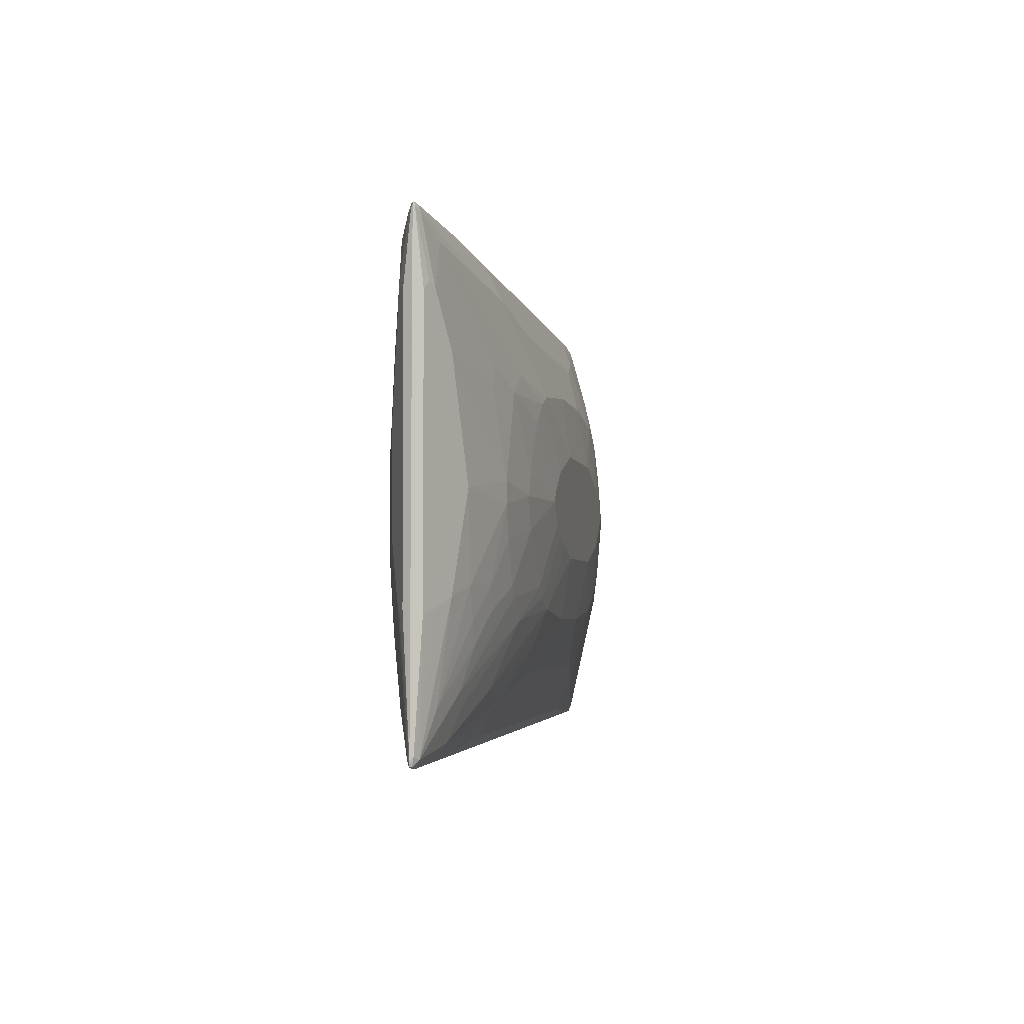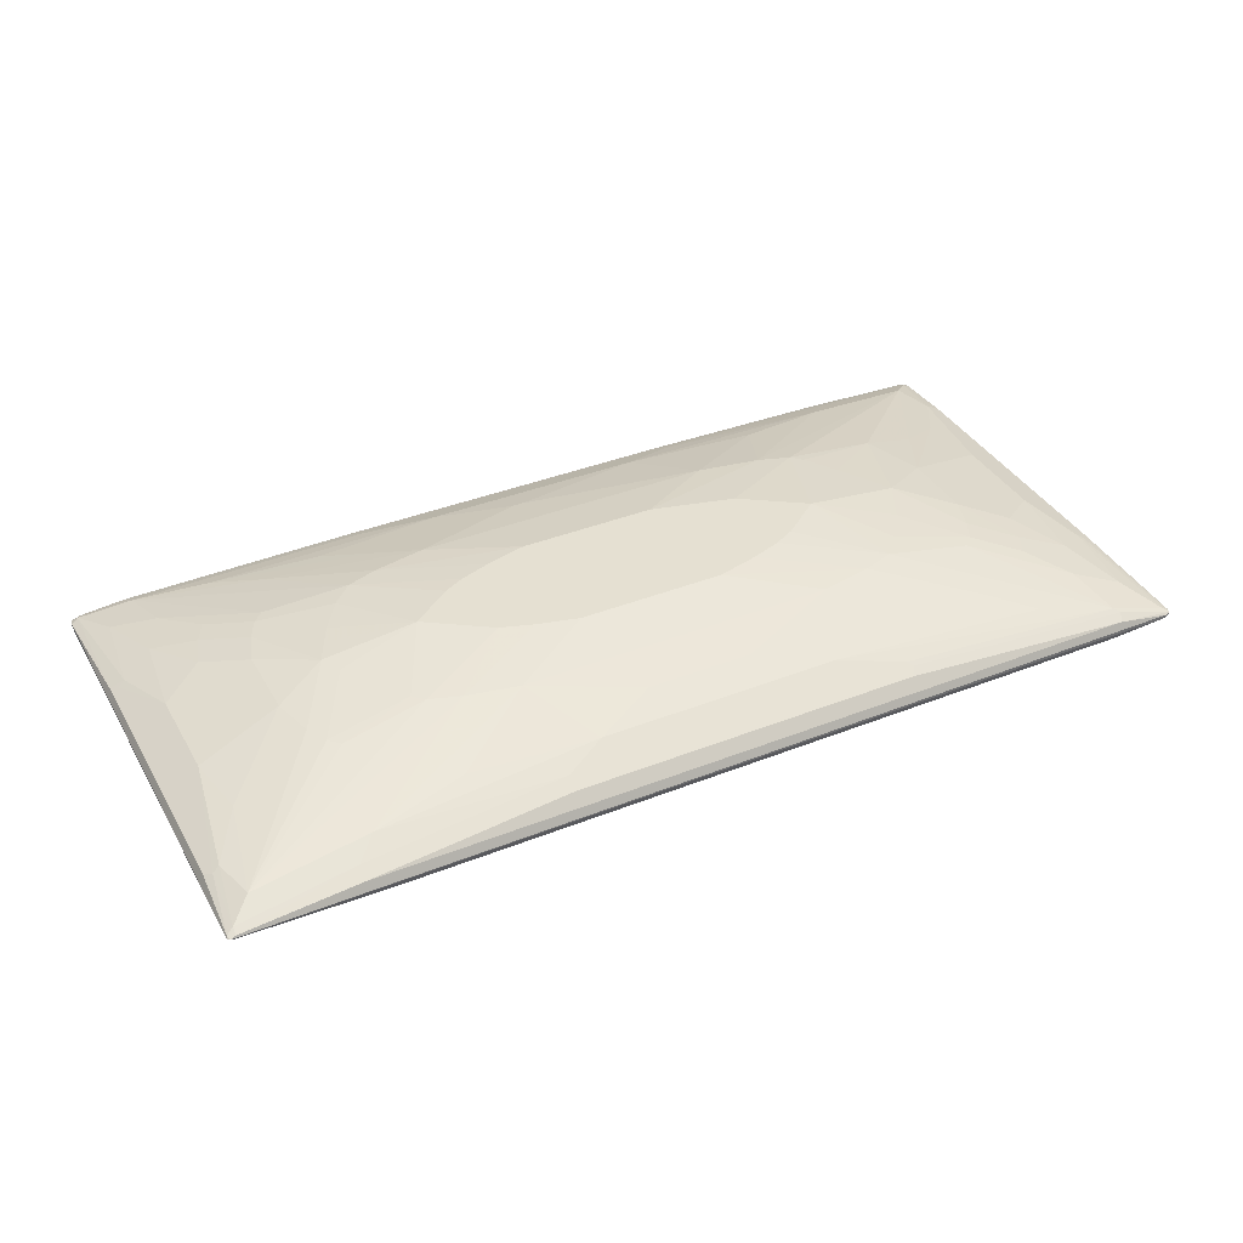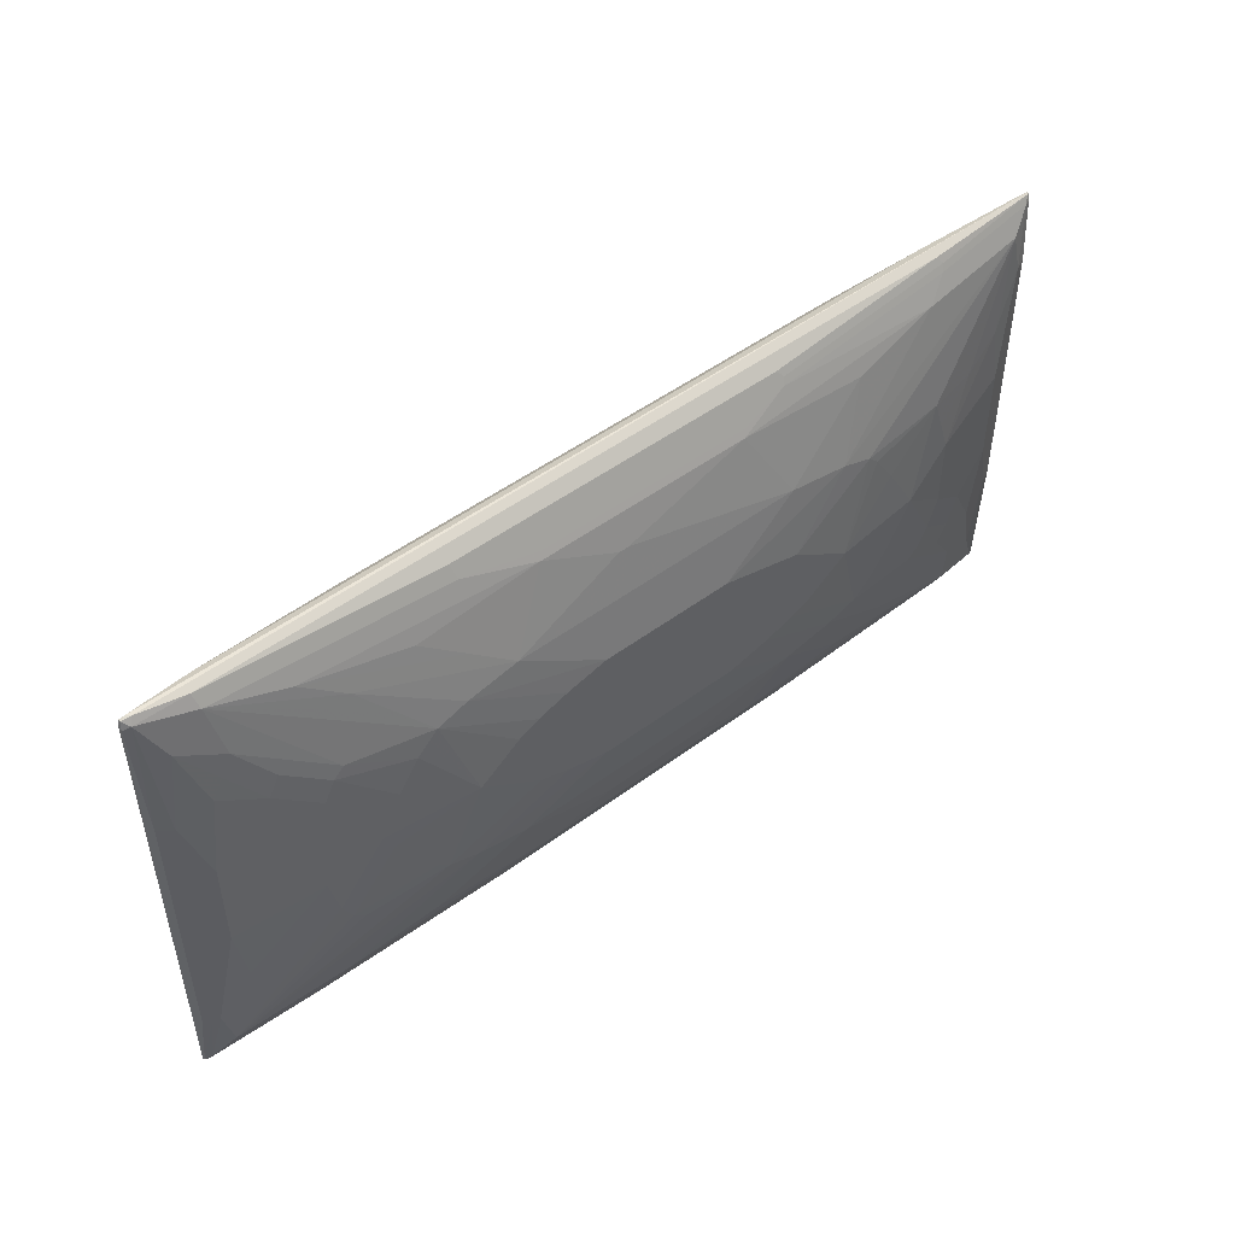
<metadata>
{"format":"obj","ext":"obj","renderer":"f3d","projection":"perspective","resolution":1024,"background":"white","views":[{"elev":-2.9,"azim":-80.6,"up":"+Z"},{"elev":37.8,"azim":153.1,"up":"+Y"},{"elev":48.6,"azim":140.2,"up":"+Z"}]}
</metadata>
<code>
v 0.8678 0.009514 -0.4339
v 0.6485 0.02541 -0.4259
v 0.8582 0.0127 -0.4323
v 0.8582 0.01905 -0.4195
v 0.8709 0.0127 -0.4259
v 0.8726 0.009514 -0.4291
v 0.8645 0.006351 -0.4323
v 0.6039 -0.006351 -0.4259
v -0.7501 -0.006351 -0.4259
v -0.8519 0.006351 -0.4323
v -0.8582 0.0127 -0.4323
v -0.7629 0.02541 -0.4259
v 0.286 0.04449 -0.4068
v 0.286 0.05084 -0.3941
v 0.6485 0.03813 -0.4005
v 0.82 0.03813 -0.3814
v 0.8391 0.03813 -0.3051
v 0.8519 0.03178 -0.3115
v 0.8645 0.02541 -0.2988
v 0.8709 0.0127 0.4132
v 0.8709 0.006351 0.4195
v 0.8645 -0.006351 0.1907
v 0.8645 -0.006351 -0.286
v 0.8709 0.006351 -0.4195
v 0.8582 0 -0.4195
v 0.8645 0.02541 0.1971
v 0.4195 -0.05721 -0.3433
v 0.445 -0.03178 -0.3941
v 0.4322 -0.02541 -0.4068
v -0.5022 -0.02541 -0.4068
v -0.4957 -0.03813 -0.3814
v -0.7438 -0.01905 -0.4005
v -0.8582 0 -0.4195
v -0.8678 0.009514 -0.4291
v -0.8678 0.0143 -0.4291
v -0.7723 0.03338 -0.41
v -0.3432 0.04449 -0.4068
v 0.286 0.05721 -0.3814
v -0.3432 0.05084 -0.3941
v 0.6102 0.05721 -0.3624
v 0.5912 0.09535 -0.1907
v 0.6102 0.09535 -0.1716
v 0.6293 0.09535 -0.1335
v 0.7057 0.07627 -0.1716
v 0.7819 0.05721 -0.2097
v 0.3815 0.1144 -0.1907
v 0.4385 0.1144 -0.1716
v 0.801 0.05721 -0.09531
v 0.8519 0.03178 0.1843
v 0.8582 0.01905 0.4195
v 0.8678 0.009514 0.4291
v 0.8678 0.004757 0.4291
v 0.8487 -0.0143 0.2002
v 0.8519 -0.0127 0.1907
v 0.8519 -0.0127 -0.286
v 0.8391 -0.01905 -0.286
v 0.6485 -0.07627 -0.1526
v 0.6293 -0.07627 -0.1907
v 0.534 -0.09535 -0.1716
v 0.4576 -0.09535 -0.2097
v 0.3815 -0.09535 -0.2288
v 0.8391 0.03813 0.1907
v 0.286 -0.1144 -0.1907
v 0.286 -0.09535 -0.2479
v 0.267 -0.07627 -0.3051
v 0.2733 -0.06992 -0.3179
v -0.4894 -0.03178 -0.3941
v -0.4576 -0.05721 -0.3433
v -0.7057 -0.03813 -0.3433
v -0.5721 -0.05721 -0.3242
v -0.82 -0.01905 -0.3433
v -0.801 -0.03813 -0.1716
v -0.8391 -0.01905 -0.1907
v -0.8645 -0.006351 -0.1971
v -0.8709 0.006351 -0.4132
v -0.7438 -0.03813 -0.3242
v -0.7057 -0.05721 -0.2479
v -0.8709 0.0127 -0.4195
v -0.8645 0.02541 -0.1907
v -0.8487 0.03338 -0.2002
v -0.8582 0.01905 -0.4195
v -0.7629 0.03813 -0.4005
v -0.3432 0.05721 -0.3814
v -0.3528 0.05243 -0.3909
v 0.2098 0.06992 -0.356
v 0.2098 0.07627 -0.3433
v 0.4385 0.07627 -0.3242
v 0.286 0.1144 -0.2097
v 0.4576 0.1144 -0.1526
v 0.534 0.1144 -0.03814
v 0.553 0.1144 0
v 0.6485 0.09535 -0.05717
v 0.1334 0.1335 -0.1144
v 0.2098 0.1335 -0.09531
v 0.267 0.1335 -0.07628
v 0.3815 0.1335 0
v 0.801 0.05721 0.07628
v 0.8519 0.0127 0.4323
v 0.82 0.03813 0.3433
v 0.801 0.03813 0.3624
v 0.7629 0.03813 0.4005
v 0.7692 0.02541 0.4259
v 0.8582 0.006351 0.4323
v 0.7438 -0.006351 0.4259
v 0.7533 -0.0143 0.41
v 0.8582 0 0.4195
v 0.8106 -0.03338 0.1812
v 0.801 -0.03813 -0.09531
v 0.6293 -0.09535 0
v 0.5912 -0.09535 -0.07628
v 0.5721 -0.09535 -0.1144
v 0.4768 -0.1144 -0.05717
v 0.4385 -0.1144 -0.1144
v 0.3815 -0.1144 -0.1526
v 0.3432 -0.1144 -0.1716
v 0.267 -0.1335 -0.05717
v 0.1334 -0.1335 -0.09531
v 0.09532 -0.1144 -0.2097
v -0.286 -0.07627 -0.3051
v -0.2796 -0.06992 -0.3179
v -0.3242 -0.09535 -0.2479
v -0.534 -0.07627 -0.267
v -0.4957 -0.09535 -0.2097
v -0.3051 -0.1144 -0.1907
v -0.7246 -0.05721 -0.2097
v -0.7438 -0.05721 -0.1526
v -0.8519 -0.0127 -0.1843
v -0.7629 -0.05721 0
v -0.8645 -0.006351 0.2988
v -0.8726 0.009514 0.4291
v -0.553 -0.09535 -0.1716
v -0.6865 -0.05721 -0.267
v -0.5721 -0.09535 -0.1526
v -0.6485 -0.07627 -0.1907
v -0.8645 0.02541 0.3051
v -0.8519 0.03178 -0.1907
v -0.801 0.05721 -0.07628
v -0.8391 0.03813 -0.1907
v -0.82 0.03813 -0.3433
v -0.801 0.03813 -0.3624
v -0.553 0.07627 -0.3051
v -0.6293 0.05721 -0.3624
v -0.2287 0.07627 -0.3433
v -0.7438 0.05721 -0.3051
v -0.5912 0.09535 -0.1907
v -0.4385 0.1144 -0.1716
v -0.2287 0.06992 -0.356
v 0.09532 0.09535 -0.286
v -0.286 0.1144 -0.2097
v 0.534 0.1144 0.03814
v 0.6293 0.09535 0.1335
v 0.6485 0.09535 0.07628
v -0.1334 0.1335 -0.1144
v 0.4385 0.1144 0.1716
v 0.4576 0.1144 0.1526
v 0.4768 0.1144 0.1335
v 0.5149 0.1144 0.07628
v 0.3051 0.1335 0.05717
v 0.7246 0.07627 0.1335
v 0.7819 0.05721 0.2288
v -0.8678 0.009514 0.4339
v 0.7629 0.05721 0.267
v 0.7438 0.05721 0.3051
v 0.5912 0.09535 0.1907
v 0.553 0.07627 0.3051
v 0.6293 0.05721 0.3624
v 0.3432 0.05721 0.3814
v 0.3495 0.04449 0.4068
v -0.642 0.02541 0.4259
v 0.4957 -0.02541 0.4068
v 0.5053 -0.03338 0.3909
v -0.6293 -0.006351 0.4259
v 0.7438 -0.01905 0.4005
v 0.82 -0.01905 0.3433
v 0.801 -0.03813 0.1716
v 0.7438 -0.03813 0.3242
v 0.7057 -0.05721 0.2479
v 0.7438 -0.05721 -0.05717
v 0.6485 -0.07627 0.1907
v 0.6102 -0.09535 0.05717
v 0.5149 -0.1144 0
v 0.7438 -0.05721 0.1526
v 0.3432 -0.1335 0
v -0.1334 -0.1335 -0.09531
v -0.1143 -0.1144 -0.2097
v -0.3623 -0.1144 -0.1716
v -0.4004 -0.1144 -0.1526
v -0.2098 -0.1335 -0.07628
v -0.6674 -0.07627 -0.1526
v -0.6293 -0.09535 -0.01903
v -0.8519 -0.0127 0.3115
v -0.801 -0.03813 0.2097
v -0.6293 -0.09535 0.01903
v -0.8709 0.006351 0.4259
v -0.8645 0.0127 0.4323
v -0.8582 0.01905 0.4195
v -0.8709 0.0127 0.4195
v -0.5912 -0.09535 -0.1144
v -0.4195 -0.1144 -0.1335
v -0.4768 -0.1144 -0.07628
v -0.4957 -0.1144 -0.05717
v -0.8519 0.03178 0.3051
v -0.801 0.05721 0.09531
v -0.6485 0.09535 -0.07628
v -0.7246 0.07627 -0.1335
v -0.7819 0.05721 -0.2288
v -0.7629 0.05721 -0.267
v -0.3815 0.1144 -0.1907
v -0.3623 0.09535 -0.267
v -0.4385 0.07627 -0.3242
v -0.09532 0.09535 -0.286
v -0.6865 0.07627 -0.2288
v -0.6102 0.09535 -0.1716
v -0.4768 0.1144 -0.1335
v -0.4576 0.1144 -0.1526
v -0.3815 0.1335 0
v -0.3051 0.1335 -0.05717
v -0.267 0.1335 -0.07628
v 0.6102 0.09535 0.1716
v 0.7057 0.07627 0.1907
v -0.2098 0.1335 -0.09531
v 0.267 0.1335 0.07628
v 0.3815 0.1144 0.1907
v -0.8582 0 0.4195
v -0.8582 0.006351 0.4323
v 0.6865 0.07627 0.2288
v 0.286 0.1144 0.2097
v 0.3623 0.09535 0.267
v 0.4385 0.07627 0.3242
v 0.2098 0.07627 0.3433
v 0.3369 0.05084 0.3941
v 0.2033 0.06992 0.356
v -0.286 0.05721 0.3814
v -0.2796 0.04449 0.4068
v -0.2923 0.05084 0.3941
v -0.6548 0.03178 0.4132
v 0.4957 -0.03178 0.3941
v -0.4385 -0.02541 0.4068
v 0.4957 -0.03813 0.3814
v 0.6485 -0.03813 0.3624
v 0.534 -0.07627 0.267
v 0.4385 -0.05721 0.3433
v 0.5149 -0.09535 0.1907
v 0.6865 -0.05721 0.267
v 0.6293 -0.07627 0.2097
v 0.534 -0.09535 0.1716
v 0.5721 -0.09535 0.1335
v 0.5912 -0.09535 0.09531
v 0.4957 -0.1144 0.03814
v 0.3242 -0.1335 0.01903
v 0.4576 -0.1144 0.09531
v -0.267 -0.1335 -0.05717
v -0.3051 -0.1335 -0.03814
v -0.6102 -0.09535 -0.07628
v -0.5149 -0.1144 0
v -0.8391 -0.01905 0.3051
v -0.801 -0.01905 0.3814
v -0.6485 -0.07627 0.1716
v -0.5912 -0.09535 0.09531
v -0.6485 0.03813 0.4005
v -0.82 0.03813 0.3814
v -0.8391 0.03813 0.3051
v -0.3242 -0.1335 -0.01903
v -0.3432 -0.1335 0
v -0.7819 0.05721 0.2097
v -0.6485 0.09535 0.05717
v -0.553 0.1144 0
v -0.6293 0.09535 -0.1335
v -0.7057 0.07627 -0.1907
v -0.5149 0.1144 -0.07628
v -0.534 0.1144 -0.03814
v -0.4957 0.1144 0.09531
v -0.4576 0.1144 0.1526
v -0.4385 0.1144 0.1716
v -0.267 0.1335 0.07628
v 0.2098 0.1335 0.09531
v 0.1334 0.1335 0.1144
v -0.6293 -0.03813 0.3624
v -0.4385 -0.05721 0.3433
v -0.4385 -0.03178 0.3941
v 0.07619 0.09535 0.286
v -0.267 0.1144 0.2097
v -0.1906 0.07627 0.3433
v -0.197 0.06992 0.356
v -0.6102 0.05721 0.3624
v 0.267 -0.06992 0.3179
v 0.553 -0.05721 0.3242
v 0.4768 -0.09535 0.2097
v 0.3051 -0.1144 0.1907
v 0.267 -0.07627 0.3051
v 0.3051 -0.09535 0.2479
v 0.4004 -0.1144 0.1526
v 0.4195 -0.1144 0.1335
v 0.267 -0.1335 0.05717
v -0.4957 -0.1144 0.03814
v -0.6293 -0.07627 0.2097
v -0.553 -0.09535 0.1716
v -0.5149 -0.09535 0.1907
v -0.4768 -0.09535 0.2097
v -0.6102 0.09535 0.1716
v -0.7057 0.07627 0.1716
v -0.3815 0.1144 0.1907
v -0.3242 -0.1335 0.01903
v -0.4576 -0.1144 0.09531
v -0.6293 0.09535 0.1144
v -0.1143 0.1335 0.1144
v -0.3051 -0.1144 0.1907
v -0.267 -0.07627 0.3051
v -0.267 -0.06992 0.3179
v 0.05706 0.09535 0.286
v -0.4385 0.07627 0.3242
v 0.3623 -0.1144 0.1716
v 0.1143 -0.1144 0.2097
v 0.1334 -0.1335 0.09531
v 0.2098 -0.1335 0.07628
v -0.4195 -0.1144 0.1335
v -0.3623 -0.1144 0.1716
v -0.267 -0.1335 0.05717
v -0.1334 -0.1335 0.09531
v -0.09532 -0.1144 0.2097
f 1 2 3
f 162 220 226
f 162 226 163
f 163 226 164
f 164 226 219
f 165 223 227
f 165 227 166
f 166 227 228
f 166 228 229
f 166 229 230
f 166 230 167
f 167 231 168
f 167 230 232
f 167 232 284
f 167 284 233
f 167 233 235
f 161 225 172
f 161 224 225
f 161 194 224
f 161 169 195
f 150 157 219
f 150 219 151
f 151 219 226
f 151 226 220
f 151 220 152
f 152 220 159
f 153 208 221
f 167 235 231
f 154 158 222
f 154 223 165
f 154 164 155
f 155 164 156
f 156 164 219
f 156 219 157
f 159 220 160
f 160 220 162
f 154 222 223
f 168 231 235
f 168 235 234
f 169 234 235
f 179 246 247
f 179 247 248
f 179 248 180
f 179 244 245
f 180 248 181
f 181 249 183
f 181 248 247
f 179 243 246
f 181 247 249
f 183 251 250
f 186 252 253
f 186 253 187
f 187 253 263
f 187 263 199
f 189 254 190
f 190 254 255
f 183 249 251
f 149 208 153
f 179 245 243
f 177 244 179
f 169 235 236
f 169 236 195
f 170 237 171
f 170 238 280
f 170 280 237
f 171 237 239
f 172 225 238
f 177 179 182
f 173 240 241
f 173 239 242
f 173 242 240
f 174 177 182
f 174 182 175
f 176 241 243
f 176 243 244
f 176 244 177
f 173 241 176
f 146 215 216
f 146 218 208
f 146 217 218
f 124 185 184
f 124 184 188
f 124 188 252
f 124 252 186
f 125 189 126
f 126 189 190
f 126 190 128
f 123 187 131
f 127 128 191
f 128 190 193
f 128 193 192
f 129 194 130
f 129 191 194
f 130 194 161
f 130 161 195
f 130 195 196
f 128 192 191
f 130 196 197
f 123 186 187
f 122 124 123
f 116 294 315
f 116 315 314
f 116 314 319
f 116 319 318
f 116 318 303
f 116 303 264
f 116 264 263
f 123 124 186
f 116 263 253
f 116 252 188
f 116 188 184
f 116 184 117
f 117 184 185
f 117 185 118
f 119 185 121
f 121 185 124
f 116 253 252
f 190 255 193
f 130 197 135
f 131 187 133
f 141 208 149
f 141 149 142
f 142 149 209
f 142 209 210
f 142 210 143
f 143 210 209
f 143 209 149
f 141 146 208
f 143 149 211
f 144 269 212
f 144 212 145
f 145 212 213
f 145 213 214
f 145 214 215
f 145 215 146
f 146 216 217
f 144 207 269
f 131 133 132
f 139 144 140
f 139 206 207
f 133 198 134
f 133 187 199
f 133 199 200
f 133 200 201
f 133 201 198
f 134 198 254
f 134 254 189
f 139 207 144
f 135 197 202
f 136 203 137
f 137 203 266
f 137 266 204
f 137 204 205
f 137 205 206
f 137 206 139
f 137 139 138
f 136 202 203
f 116 250 294
f 191 224 194
f 191 256 224
f 258 259 297
f 258 297 296
f 261 300 301
f 261 301 265
f 261 265 262
f 261 285 302
f 261 302 274
f 261 274 300
f 264 303 304
f 264 304 295
f 265 301 266
f 266 305 267
f 266 301 305
f 267 271 268
f 267 305 300
f 257 307 278
f 257 299 307
f 257 298 299
f 257 297 298
f 243 245 244
f 243 288 312
f 243 312 292
f 243 292 293
f 243 293 246
f 246 293 251
f 246 251 247
f 267 300 272
f 247 251 249
f 250 293 292
f 250 292 294
f 255 264 295
f 255 295 297
f 255 297 259
f 257 258 296
f 257 296 297
f 250 251 293
f 272 300 273
f 273 300 274
f 274 302 275
f 290 320 313
f 292 312 294
f 295 304 297
f 297 304 316
f 297 316 317
f 297 317 298
f 298 317 299
f 290 308 320
f 299 317 307
f 303 318 317
f 303 317 316
f 303 316 304
f 307 317 318
f 307 318 319
f 307 319 320
f 307 320 308
f 300 305 301
f 242 289 287
f 290 313 291
f 289 315 294
f 275 302 306
f 278 307 279
f 279 307 308
f 279 308 309
f 279 309 280
f 282 306 302
f 282 302 311
f 289 294 312
f 282 311 283
f 283 311 285
f 285 311 302
f 286 309 308
f 286 308 290
f 289 291 313
f 289 313 314
f 289 314 315
f 282 283 310
f 242 291 289
f 242 290 291
f 242 286 290
f 203 265 266
f 204 266 267
f 204 267 268
f 204 268 269
f 204 269 205
f 205 269 206
f 206 269 207
f 203 262 265
f 208 218 221
f 212 268 213
f 213 268 271
f 213 271 270
f 213 270 214
f 214 270 216
f 214 216 215
f 216 270 271
f 212 269 268
f 216 271 267
f 202 262 203
f 201 264 255
f 192 257 256
f 192 193 258
f 192 258 257
f 193 255 259
f 193 259 258
f 195 236 260
f 195 260 196
f 201 255 254
f 196 261 262
f 196 202 197
f 196 260 285
f 196 285 261
f 198 201 254
f 199 263 200
f 200 263 264
f 200 264 201
f 196 262 202
f 191 192 256
f 216 267 272
f 216 273 274
f 230 284 232
f 233 284 283
f 233 283 285
f 233 285 260
f 233 260 235
f 235 260 236
f 237 286 242
f 230 283 284
f 237 242 239
f 237 309 286
f 240 287 241
f 240 242 287
f 241 288 243
f 241 287 289
f 241 289 312
f 241 312 288
f 237 280 309
f 216 272 273
f 230 310 283
f 228 230 229
f 216 274 275
f 222 276 223
f 223 276 277
f 223 277 227
f 224 256 257
f 224 257 278
f 224 278 279
f 230 281 310
f 224 279 225
f 225 280 238
f 227 281 230
f 227 230 228
f 227 277 306
f 227 306 282
f 227 282 310
f 227 310 281
f 225 279 280
f 116 183 250
f 114 116 115
f 113 116 114
f 32 68 70
f 32 70 69
f 33 71 72
f 33 72 73
f 33 73 74
f 33 74 75
f 33 75 34
f 33 69 76
f 33 76 77
f 33 77 71
f 34 75 78
f 34 78 35
f 35 78 79
f 35 79 80
f 35 80 138
f 32 69 33
f 31 68 32
f 31 67 68
f 30 67 31
f 25 57 58
f 25 58 59
f 25 59 60
f 25 60 61
f 25 61 27
f 26 49 62
f 26 62 50
f 35 138 81
f 27 61 63
f 27 64 65
f 27 65 66
f 27 66 28
f 28 66 120
f 28 120 67
f 28 67 30
f 28 30 29
f 27 63 64
f 35 81 82
f 35 82 36
f 36 82 83
f 46 88 93
f 46 93 94
f 46 94 95
f 46 95 47
f 47 95 96
f 47 96 89
f 48 92 152
f 45 92 48
f 48 152 97
f 50 98 51
f 50 62 99
f 50 99 100
f 50 100 101
f 50 101 102
f 50 102 98
f 51 98 103
f 49 97 62
f 25 56 57
f 44 92 45
f 43 91 92
f 36 83 84
f 36 84 37
f 37 84 39
f 38 85 86
f 38 86 40
f 38 83 147
f 38 147 85
f 43 92 44
f 39 84 83
f 40 87 88
f 40 88 46
f 41 89 42
f 41 47 89
f 42 89 90
f 42 90 43
f 43 90 91
f 40 86 87
f 25 55 56
f 23 25 24
f 23 55 25
f 4 40 16
f 5 19 6
f 5 18 19
f 6 20 21
f 6 21 22
f 6 22 23
f 6 23 24
f 4 15 40
f 6 24 25
f 6 19 26
f 6 26 20
f 7 25 27
f 7 27 28
f 7 28 29
f 7 29 8
f 8 29 30
f 6 25 7
f 8 30 9
f 4 18 5
f 4 16 17
f 1 3 4
f 1 4 5
f 1 5 6
f 1 6 7
f 1 7 8
f 1 8 9
f 1 9 10
f 4 17 18
f 1 10 11
f 1 12 2
f 2 13 14
f 2 14 15
f 2 15 3
f 2 12 37
f 2 37 13
f 3 15 4
f 1 11 12
f 51 103 52
f 9 30 31
f 9 32 33
f 16 47 41
f 17 45 48
f 17 48 18
f 18 49 26
f 18 26 19
f 18 48 97
f 18 97 49
f 16 46 47
f 20 26 50
f 20 51 21
f 21 52 22
f 21 51 52
f 22 52 53
f 22 53 54
f 22 54 55
f 22 55 23
f 20 50 51
f 9 31 32
f 16 40 46
f 16 44 45
f 9 33 10
f 10 33 34
f 10 34 11
f 11 34 35
f 11 35 12
f 12 35 36
f 12 36 37
f 16 45 17
f 13 37 39
f 14 38 15
f 14 39 83
f 14 83 38
f 15 38 40
f 16 41 42
f 16 42 43
f 16 43 44
f 13 39 14
f 52 103 104
f 52 104 105
f 52 105 173
f 93 306 277
f 93 277 276
f 93 276 222
f 93 222 158
f 93 158 96
f 93 96 95
f 93 95 94
f 93 275 306
f 96 154 155
f 96 156 157
f 96 157 150
f 96 158 154
f 97 152 159
f 97 159 160
f 98 102 161
f 98 161 103
f 96 155 156
f 99 160 162
f 93 216 275
f 93 218 217
f 86 148 88
f 86 88 87
f 86 143 211
f 86 211 148
f 88 148 211
f 88 211 149
f 88 149 153
f 93 217 216
f 88 153 93
f 90 96 91
f 91 96 150
f 91 150 151
f 91 151 152
f 91 152 92
f 93 153 221
f 93 221 218
f 89 96 90
f 85 143 86
f 99 162 163
f 100 163 101
f 106 173 176
f 106 176 177
f 106 177 174
f 107 175 108
f 108 175 182
f 108 182 178
f 108 178 109
f 106 175 107
f 109 179 180
f 109 181 110
f 109 178 182
f 109 182 179
f 110 181 111
f 112 181 183
f 112 183 113
f 113 183 116
f 109 180 181
f 99 163 100
f 106 174 175
f 105 171 239
f 101 163 164
f 101 164 154
f 101 154 165
f 101 165 166
f 101 166 167
f 101 167 168
f 101 168 102
f 105 239 173
f 102 168 234
f 102 169 161
f 103 161 104
f 104 170 171
f 104 171 105
f 104 161 172
f 104 172 238
f 104 238 170
f 102 234 169
f 313 320 319
f 85 147 143
f 82 146 141
f 60 63 61
f 62 97 160
f 62 160 99
f 63 115 116
f 63 116 117
f 63 117 118
f 63 118 64
f 60 115 63
f 64 118 65
f 65 185 119
f 65 119 120
f 65 120 66
f 67 120 68
f 68 120 119
f 68 119 121
f 68 121 70
f 65 118 185
f 69 70 122
f 60 114 115
f 59 113 114
f 52 173 106
f 52 106 107
f 52 107 53
f 53 107 54
f 54 107 55
f 55 107 108
f 55 108 56
f 59 114 60
f 56 108 109
f 57 109 110
f 57 110 111
f 57 111 58
f 58 111 59
f 59 111 181
f 59 181 112
f 59 112 113
f 56 109 57
f 83 143 147
f 69 122 123
f 70 121 124
f 78 130 79
f 79 130 135
f 79 135 202
f 79 202 136
f 79 136 80
f 80 136 137
f 80 137 138
f 77 189 125
f 81 138 139
f 81 140 82
f 82 141 142
f 82 142 143
f 82 143 83
f 82 140 144
f 82 144 145
f 82 145 146
f 81 139 140
f 69 123 76
f 77 134 189
f 77 132 133
f 70 124 122
f 71 77 125
f 71 125 126
f 71 126 72
f 72 127 74
f 72 74 73
f 72 126 128
f 77 133 134
f 72 128 127
f 74 130 75
f 74 127 191
f 74 191 129
f 75 130 78
f 76 123 131
f 76 131 132
f 76 132 77
f 74 129 130
f 313 319 314

</code>
